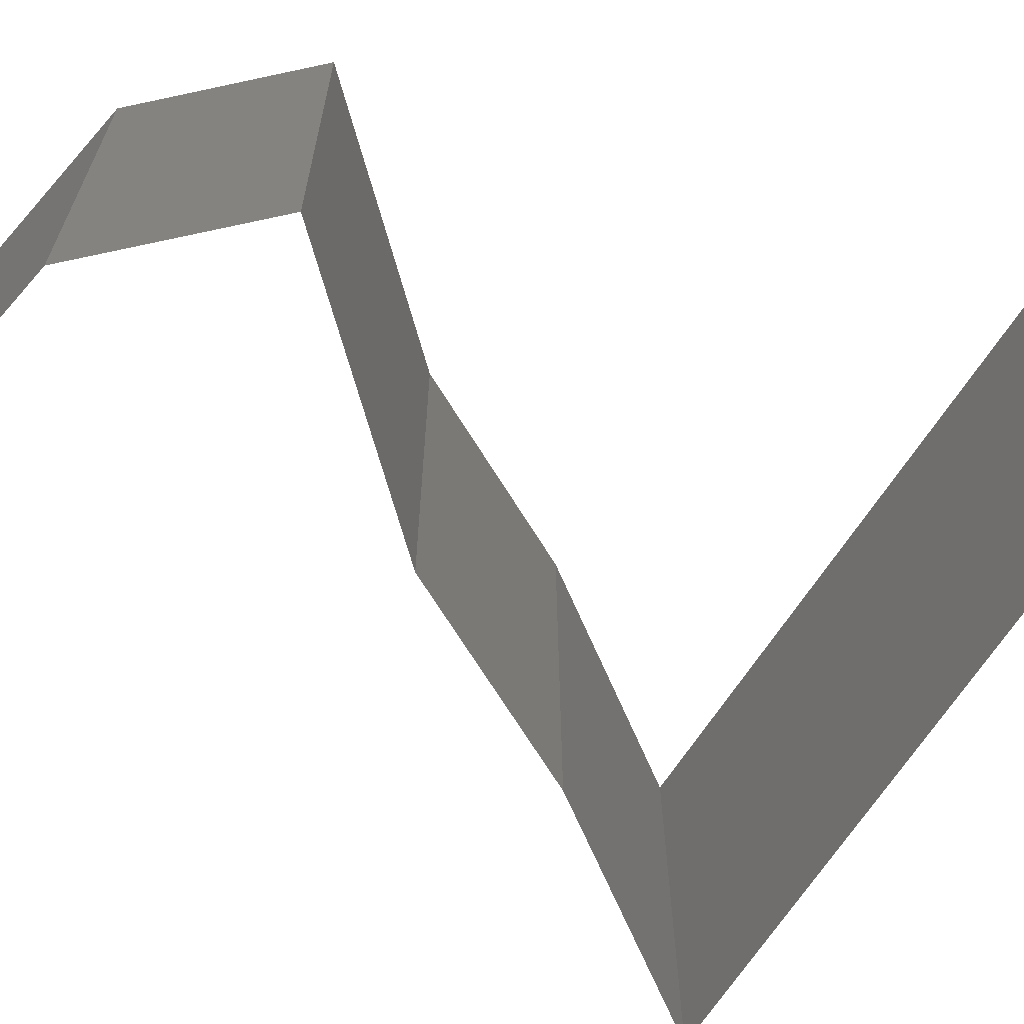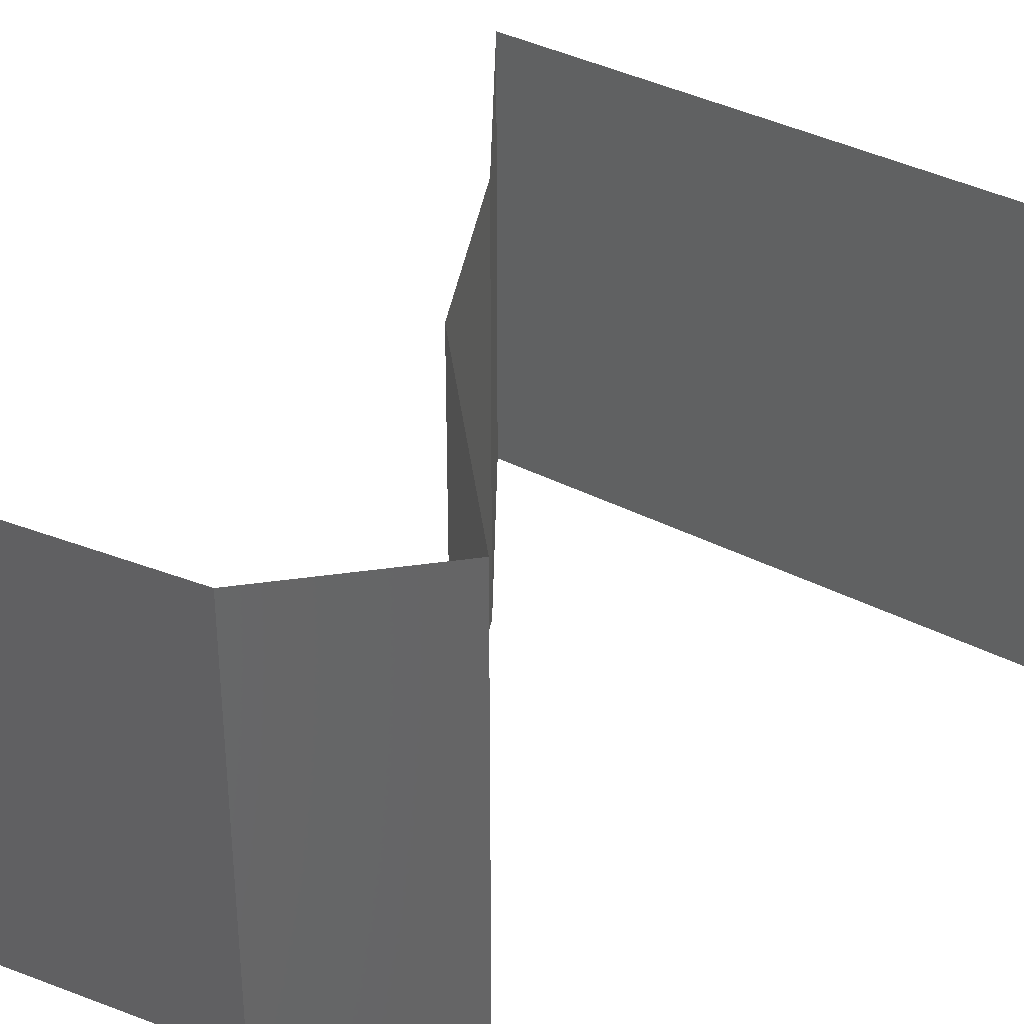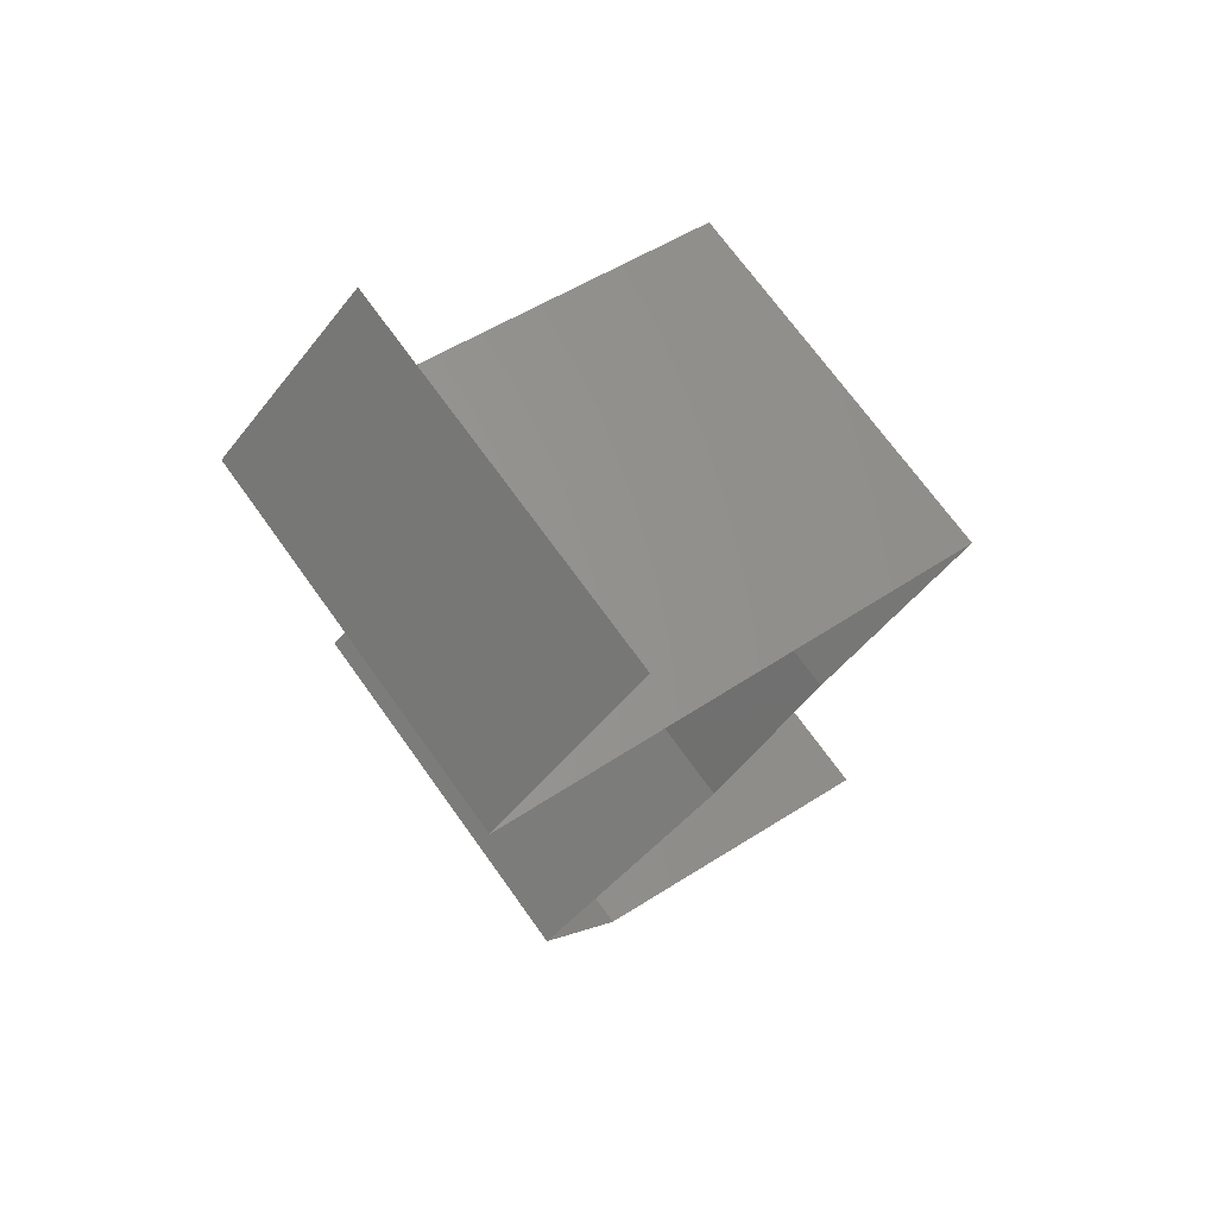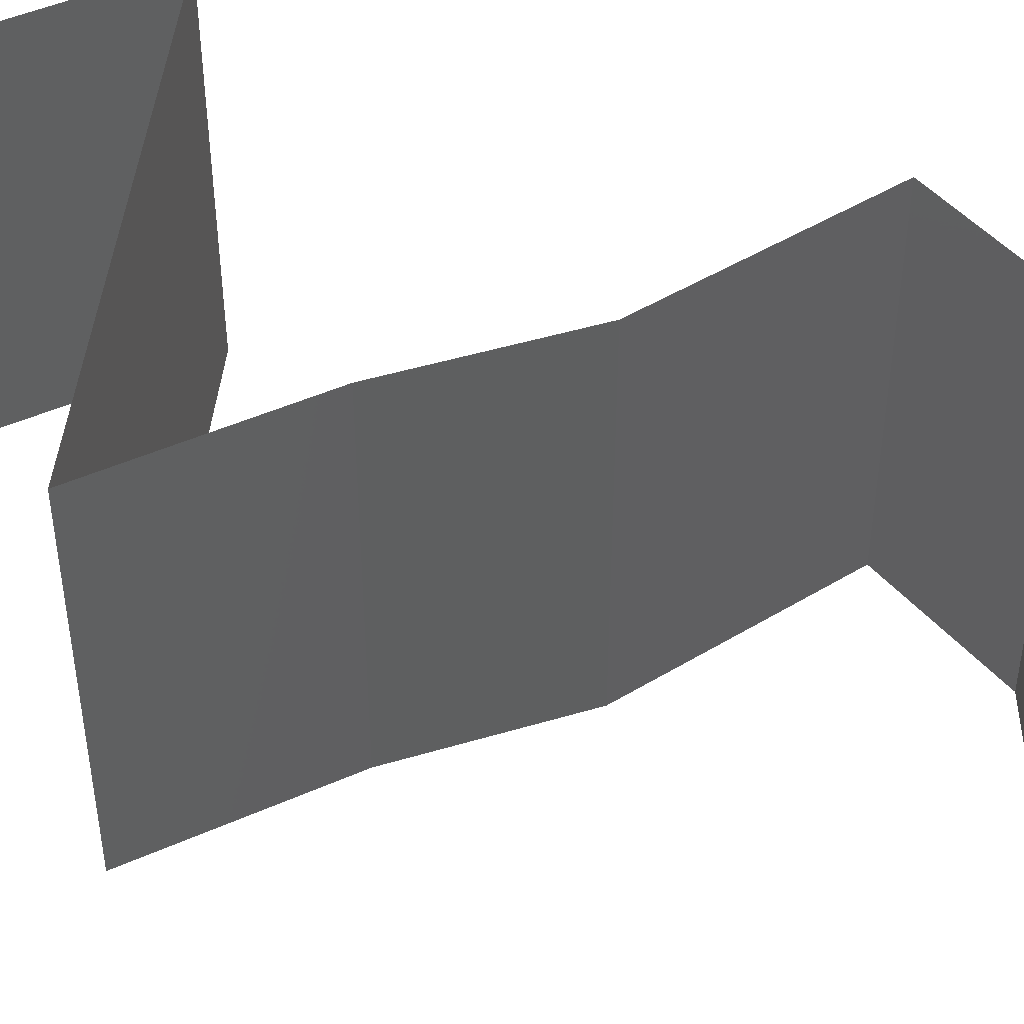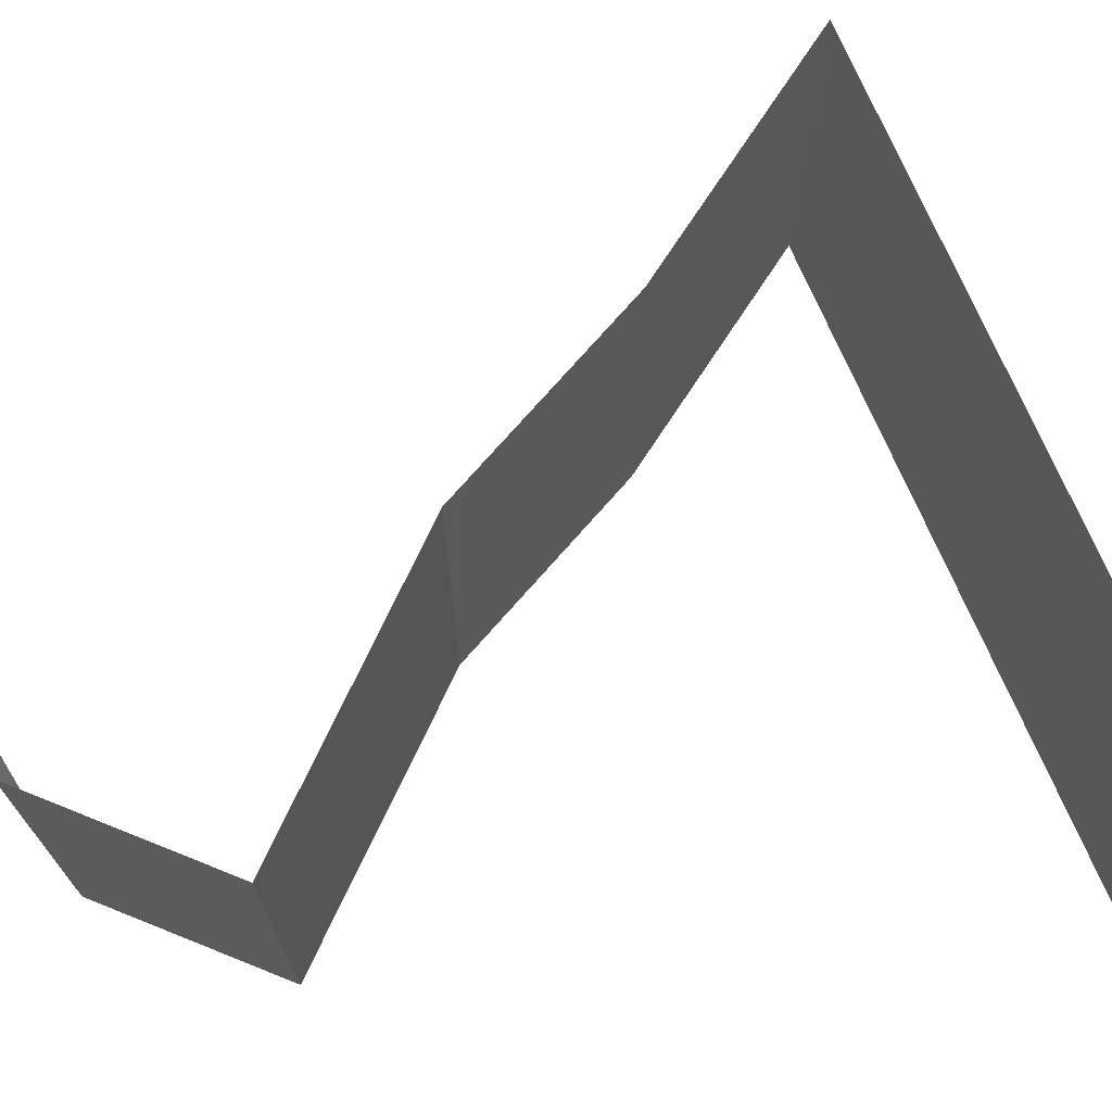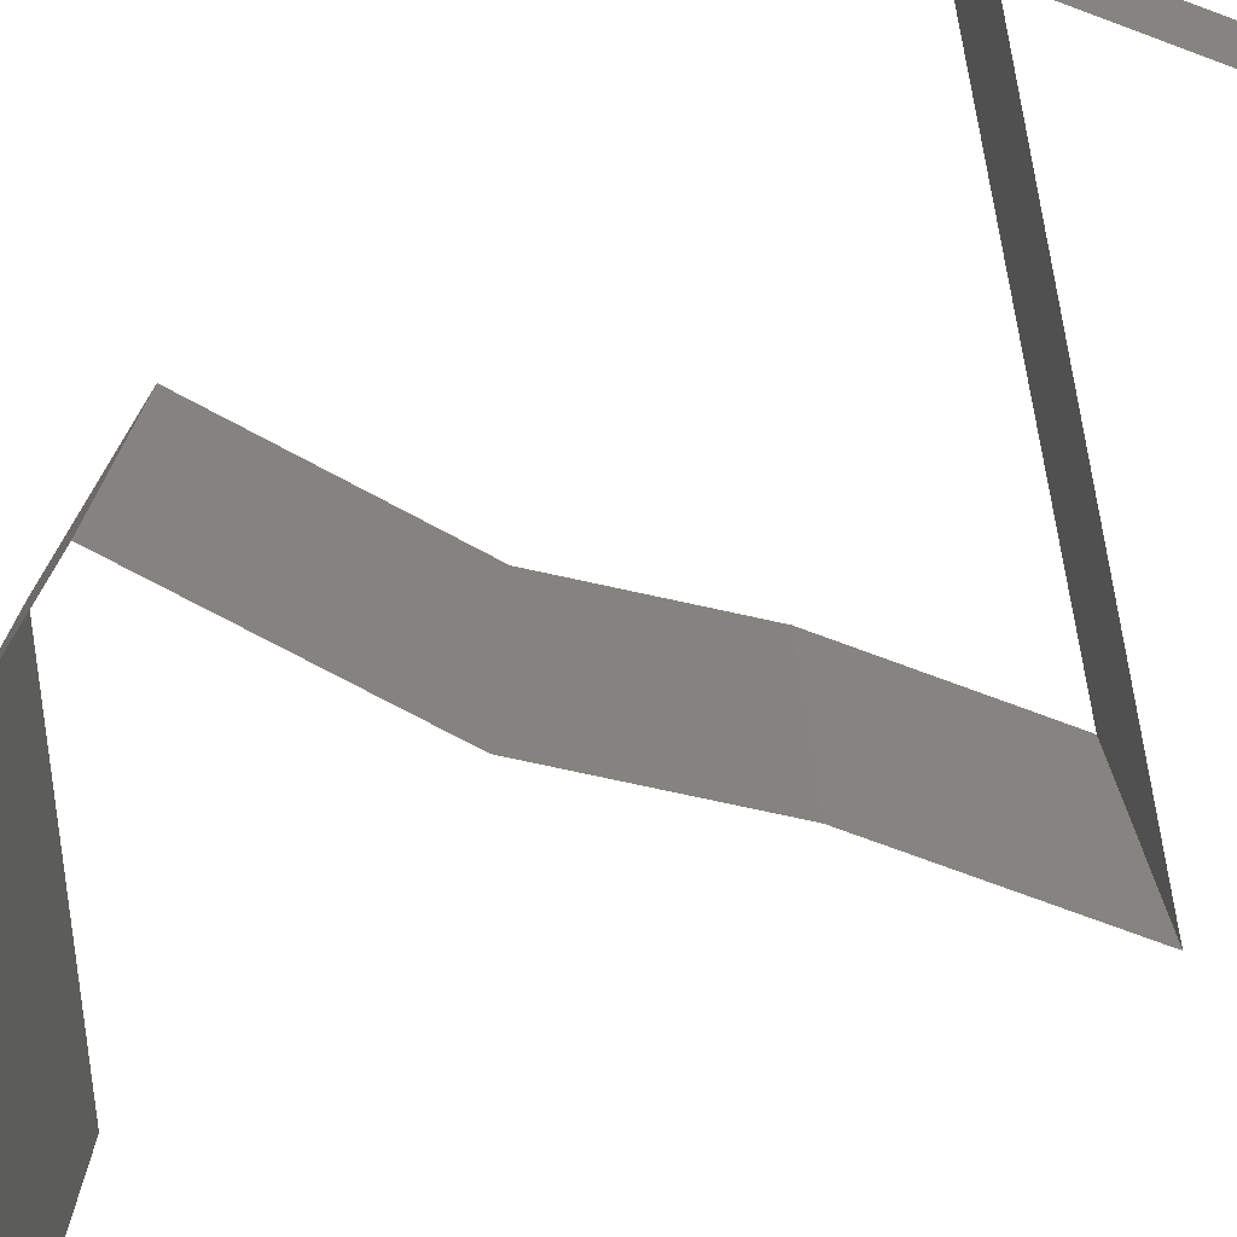
<metadata>
{"format":"stl","ext":"stl","renderer":"f3d","projection":"perspective","resolution":1024,"background":"white","views":[{"elev":-68.8,"azim":71.5,"up":"+Z"},{"elev":37.3,"azim":48.8,"up":"+Z"},{"elev":70.9,"azim":144.4,"up":"+Y"},{"elev":47.0,"azim":-68.9,"up":"+Z"},{"elev":74.6,"azim":81.2,"up":"+Z"},{"elev":-74.5,"azim":117.5,"up":"+Z"}]}
</metadata>
<code>
# stl→obj: 50 verts, 72 faces
v 0.03549 0.05662 0
v 0.0433 0.04954 0
v 0.03939 0.05308 0.005521
v 0.0433 0.04954 0.02
v 0.03549 0.05662 0.02
v 0.03939 0.05308 0.01451
v 0.0433 0.04954 0.01
v 0.03549 0.05662 0.01
v 0.02592 0.04483 0.02
v 0.03461 0.04719 0.02
v 0.03026 0.04601 0.01211
v 0.01723 0.04247 0
v 0.01723 0.04247 0.01
v 0.02405 0.04432 0.00678
v 0.03648 0.04769 0.00678
v 0.03713 0.04787 0.0133
v 0.01723 0.04247 0.02
v 0.0234 0.04414 0.0133
v 0.03461 0.04719 0
v 0.02592 0.04483 0
v 0.03026 0.04601 0.005271
v 0.02505 0.03539 0
v 0.02114 0.03893 0.005521
v 0.02505 0.03539 0.02
v 0.02114 0.03893 0.01451
v 0.02505 0.03539 0.01
v 0.03096 0.02831 0
v 0.03096 0.02831 0.01
v 0.028 0.03185 0.005
v 0.028 0.03185 0.015
v 0.03096 0.02831 0.02
v 0.03615 0.02477 0
v 0.04134 0.02123 0.01
v 0.03615 0.02477 0.02
v 0.04134 0.02123 0
v 0.04134 0.02123 0.02
v 0.03924 0.01769 0.015
v 0.03713 0.01416 0
v 0.03713 0.01416 0.01
v 0.03924 0.01769 0.005
v 0.03713 0.01416 0.02
v 0.02859 0.01062 0
v 0.03018 0.01128 0.007681
v 0.02005 0.007078 0.01
v 0.02005 0.007078 0.02
v 0.02637 0.009695 0.0132
v 0.02859 0.01062 0.02
v 0.03194 0.012 0.01422
v 0.02005 0.007078 0
v 0.02432 0.008847 0.005
f 1 2 3
f 4 5 6
f 3 7 6
f 8 3 6
f 5 8 6
f 2 7 3
f 8 1 3
f 7 4 6
f 9 10 11
f 12 13 14
f 7 2 15
f 4 7 16
f 13 17 18
f 2 19 15
f 20 12 14
f 10 4 16
f 17 9 18
f 19 20 21
f 11 10 16
f 9 11 18
f 21 11 15
f 11 21 14
f 11 16 15
f 18 11 14
f 13 18 14
f 16 7 15
f 21 20 14
f 19 21 15
f 12 22 23
f 24 17 25
f 23 26 25
f 13 23 25
f 17 13 25
f 22 26 23
f 26 24 25
f 13 12 23
f 27 28 29
f 24 26 30
f 26 22 29
f 28 31 30
f 22 27 29
f 26 28 30
f 31 24 30
f 28 26 29
f 32 33 28
f 33 34 28
f 32 28 27
f 28 34 31
f 33 32 35
f 34 33 36
f 36 33 37
f 38 39 40
f 33 35 40
f 39 41 37
f 39 33 40
f 41 36 37
f 33 39 37
f 35 38 40
f 38 42 43
f 39 38 43
f 44 45 46
f 45 47 46
f 41 39 48
f 49 44 50
f 42 49 50
f 47 41 48
f 44 46 50
f 46 43 50
f 48 39 43
f 43 42 50
f 48 43 46
f 47 48 46

</code>
